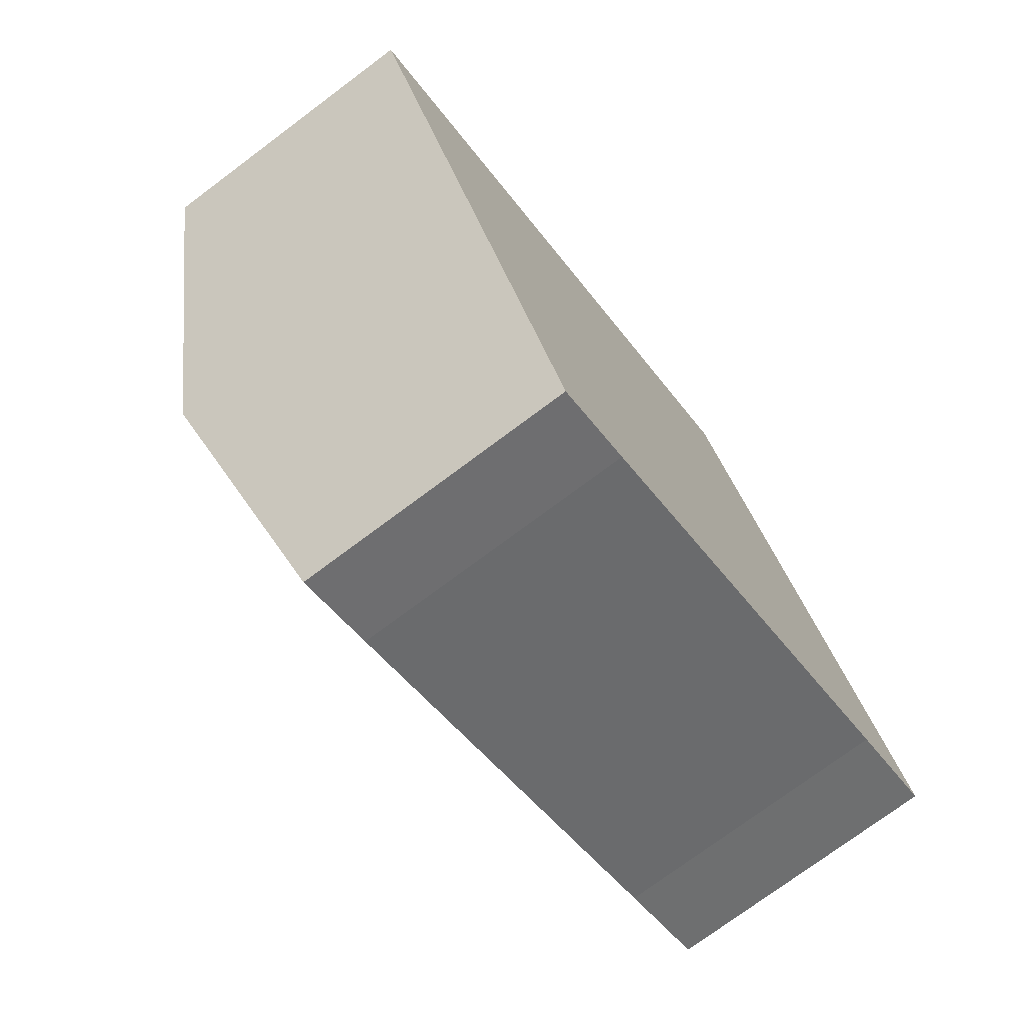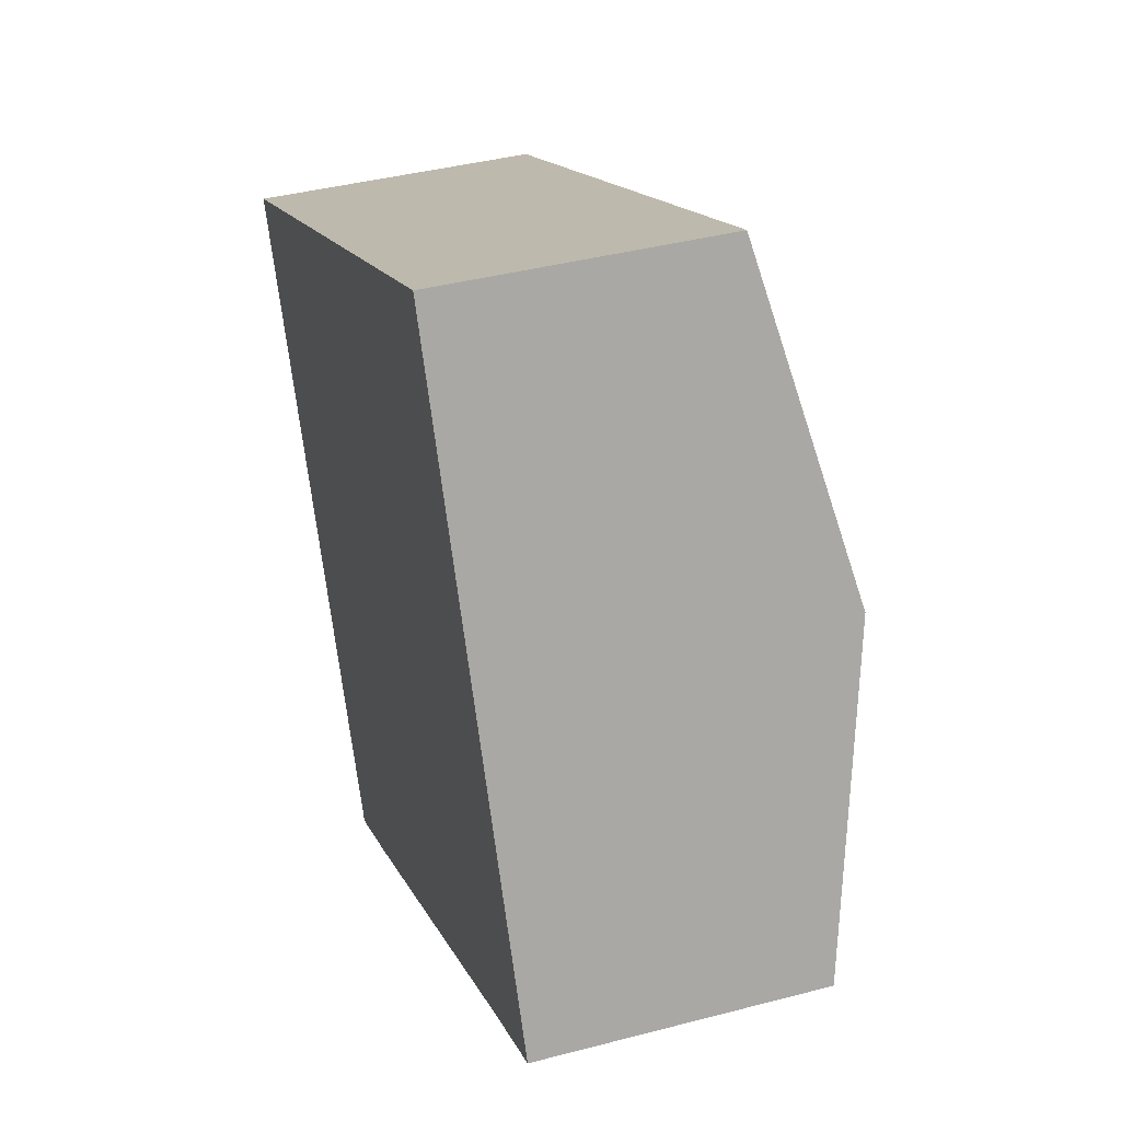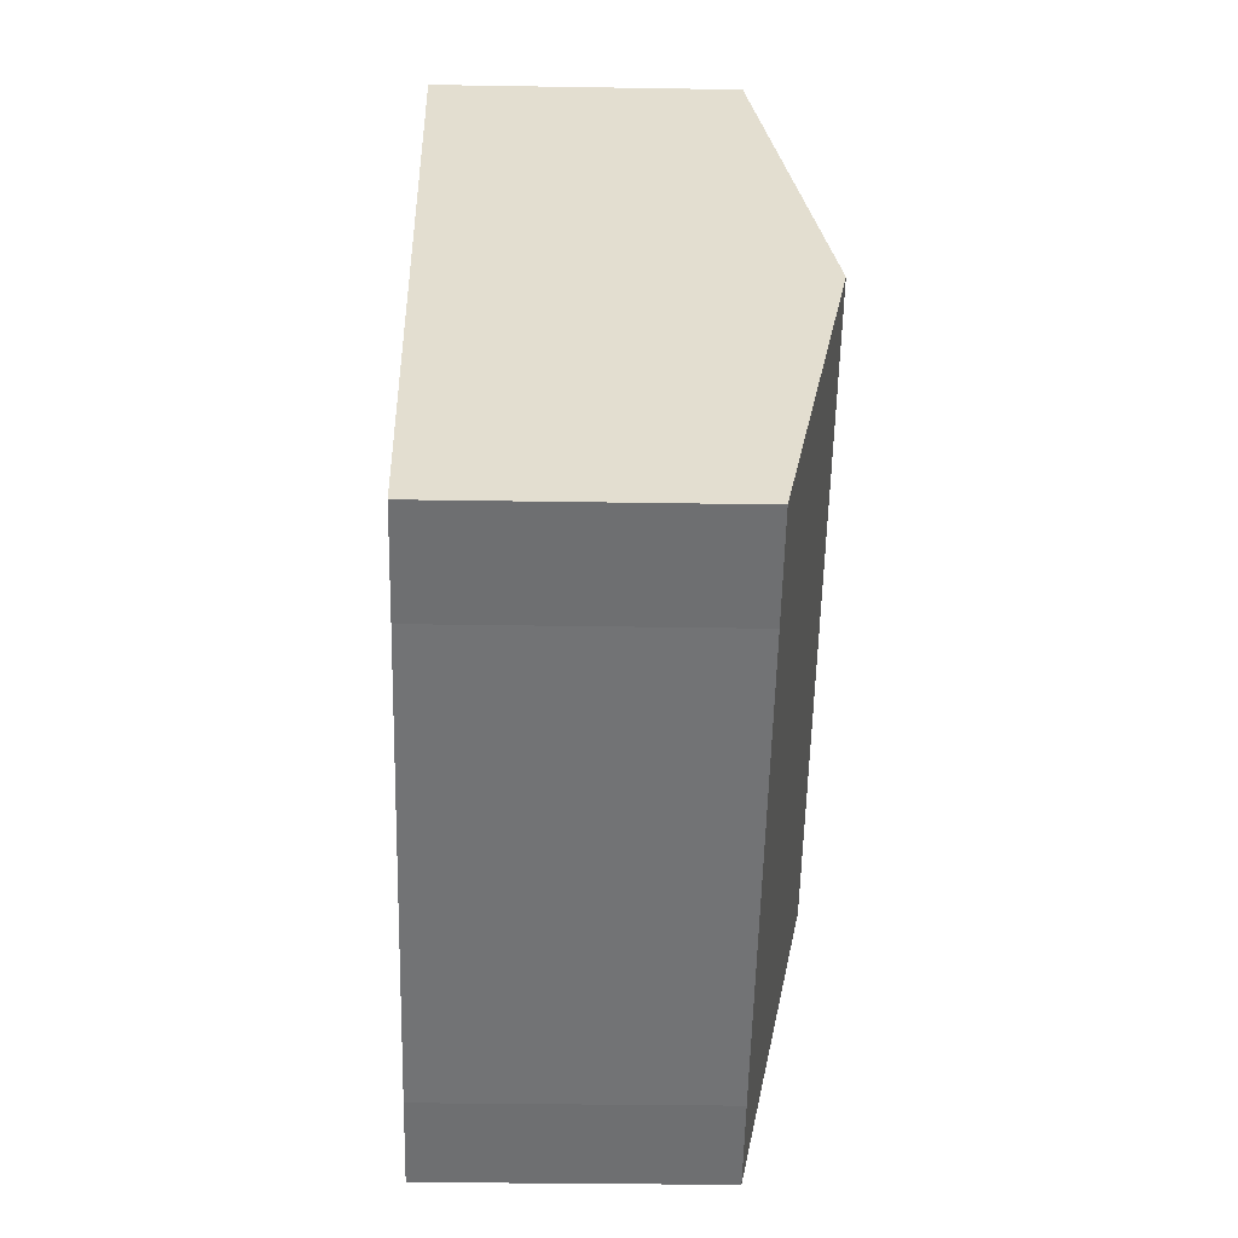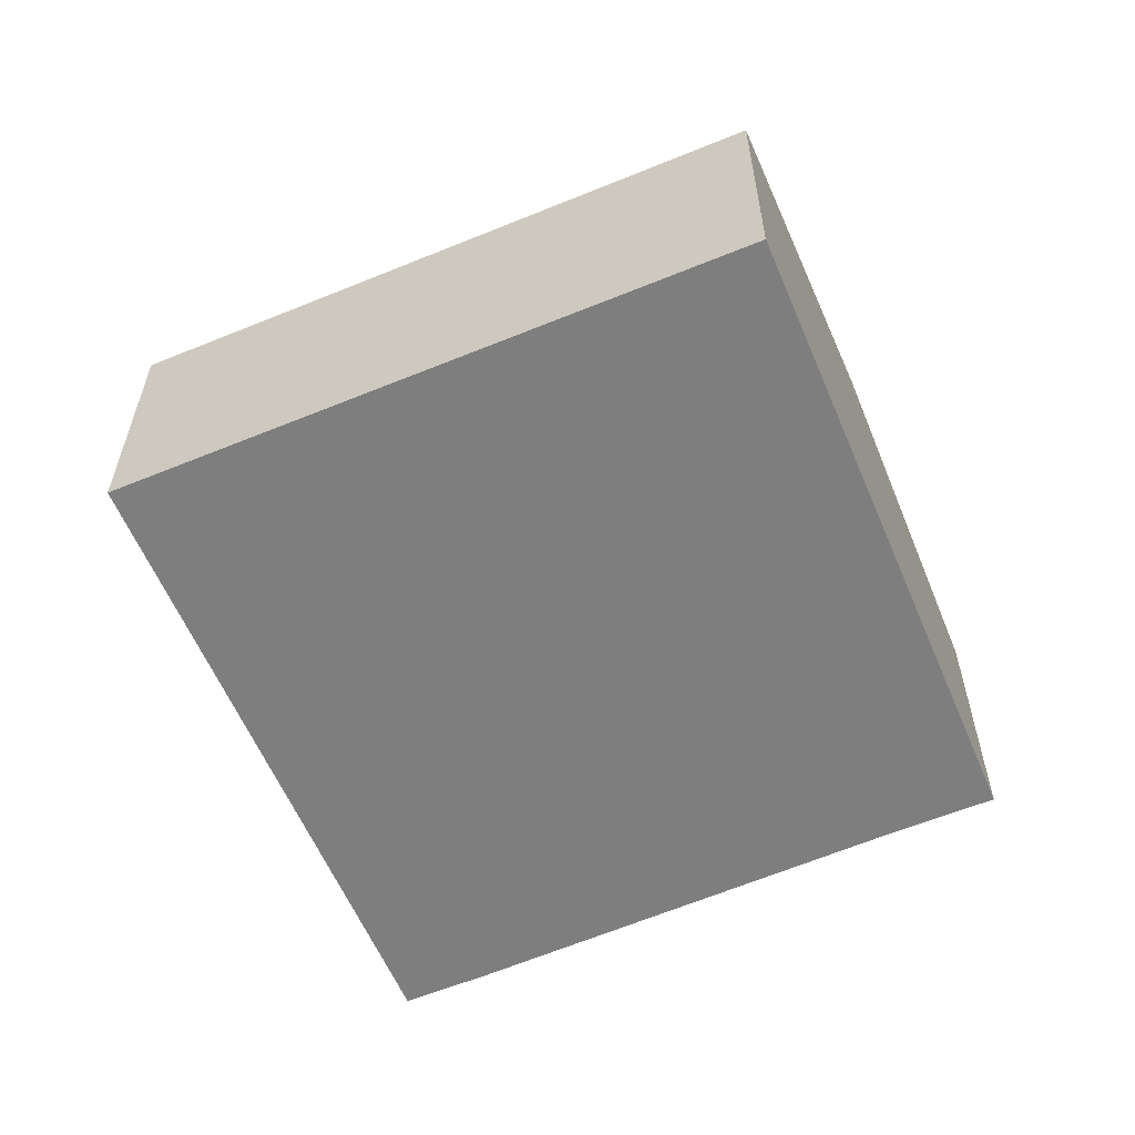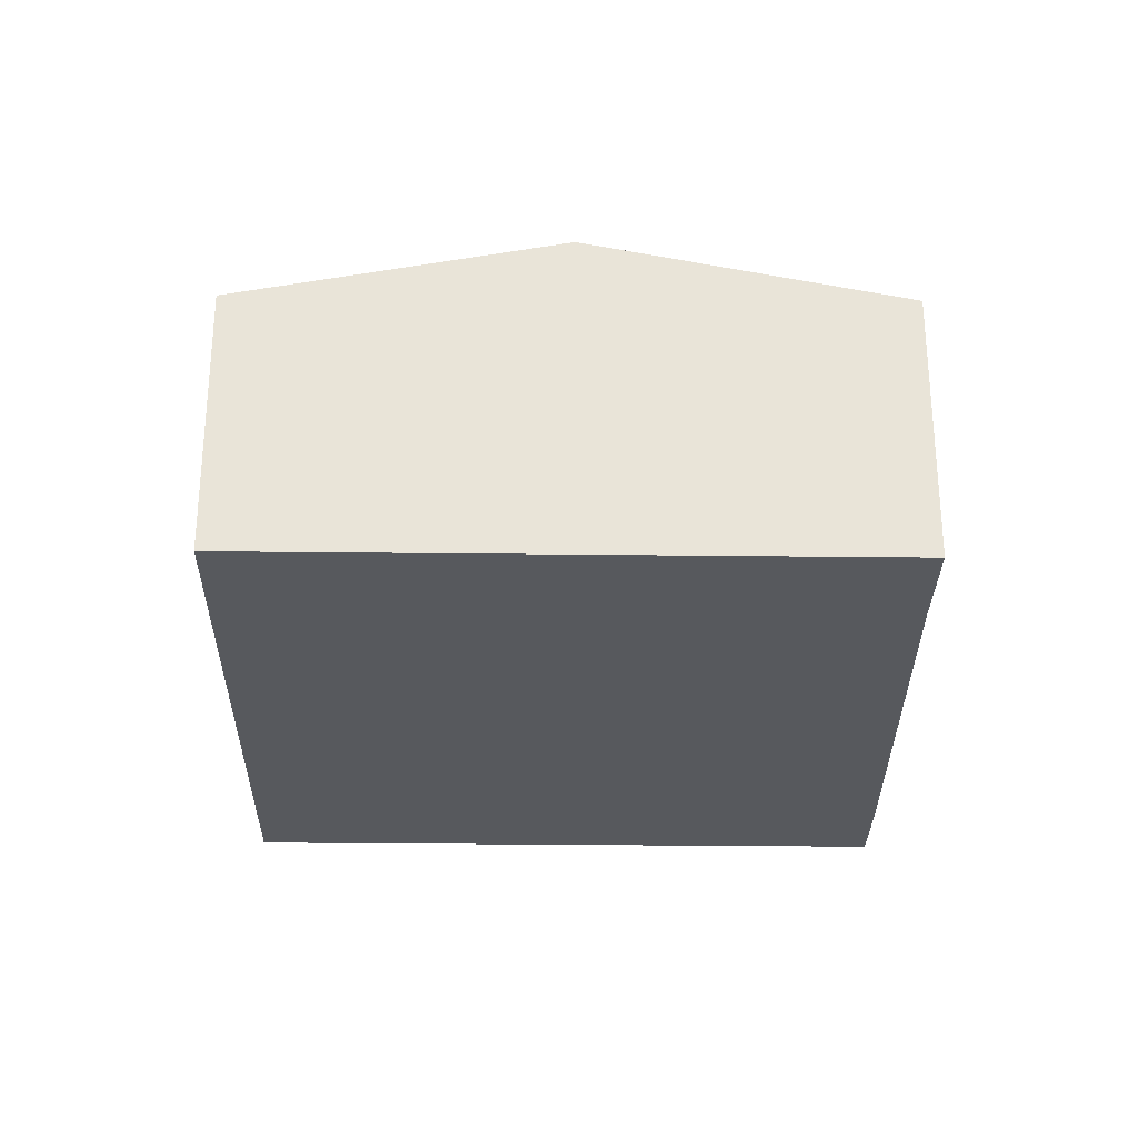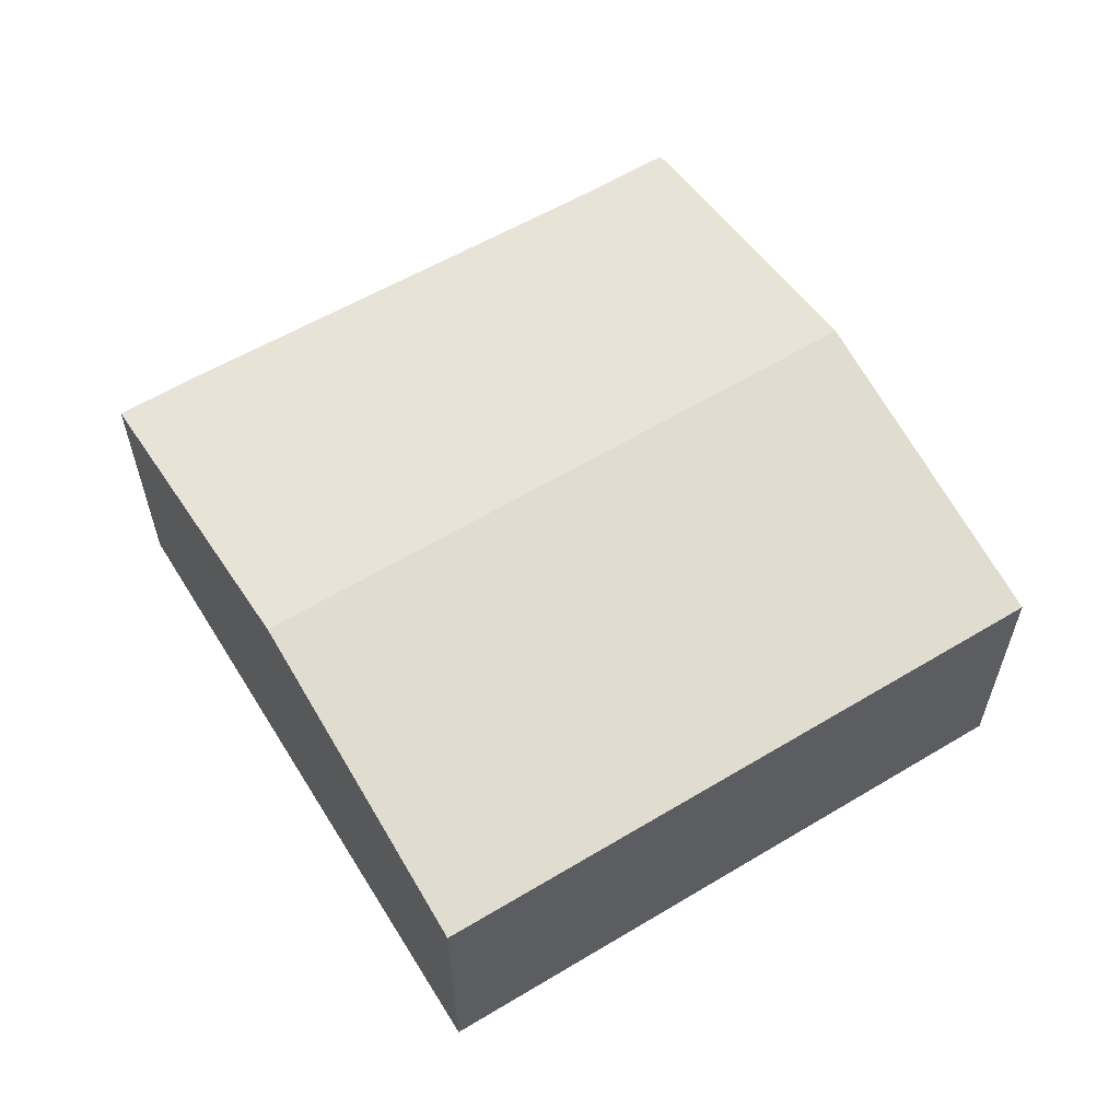
<metadata>
{"format":"obj","ext":"obj","renderer":"f3d","projection":"perspective","resolution":1024,"background":"white","views":[{"elev":-74.6,"azim":-53.2,"up":"+Z"},{"elev":40.2,"azim":72.1,"up":"+Z"},{"elev":-29.5,"azim":88.6,"up":"+Z"},{"elev":-59.5,"azim":-2.2,"up":"+Y"},{"elev":-29.2,"azim":64.0,"up":"+Y"},{"elev":60.8,"azim":-56.6,"up":"+Y"}]}
</metadata>
<code>
v  8.322 2.627 -3.044
v  1.346 3.237 -2.883
v  7.012 3.237 -0.237
v  7.413 2.627 -3.468
v  3.473 2.607 -5.42
v  2.699 2.607 -5.782
v  0 2.61 1.598e-16
v  5.666 2.61 2.646
v  7.413 2.124e-16 -3.468
v  3.473 3.319e-16 -5.42
v  8.322 1.864e-16 -3.044
v  2.699 3.54e-16 -5.782
v  1.346 1.765e-16 -2.883
v  0 0 0
v  5.666 -1.62e-16 2.646
v  7.012 1.451e-17 -0.237
g defaultobject
f 1 2 3
f 2 1 4
f 2 4 5
f 2 5 6
f 7 3 2
f 3 7 8
f 9 5 4
f 5 9 10
f 11 4 1
f 4 11 9
f 10 6 5
f 6 10 12
f 12 2 6
f 2 12 13
f 2 13 7
f 7 13 14
f 14 8 7
f 8 14 15
f 16 8 15
f 8 16 3
f 3 16 11
f 3 11 1
f 13 15 14
f 15 13 12
f 15 12 10
f 15 10 9
f 15 9 16
f 16 9 11

</code>
